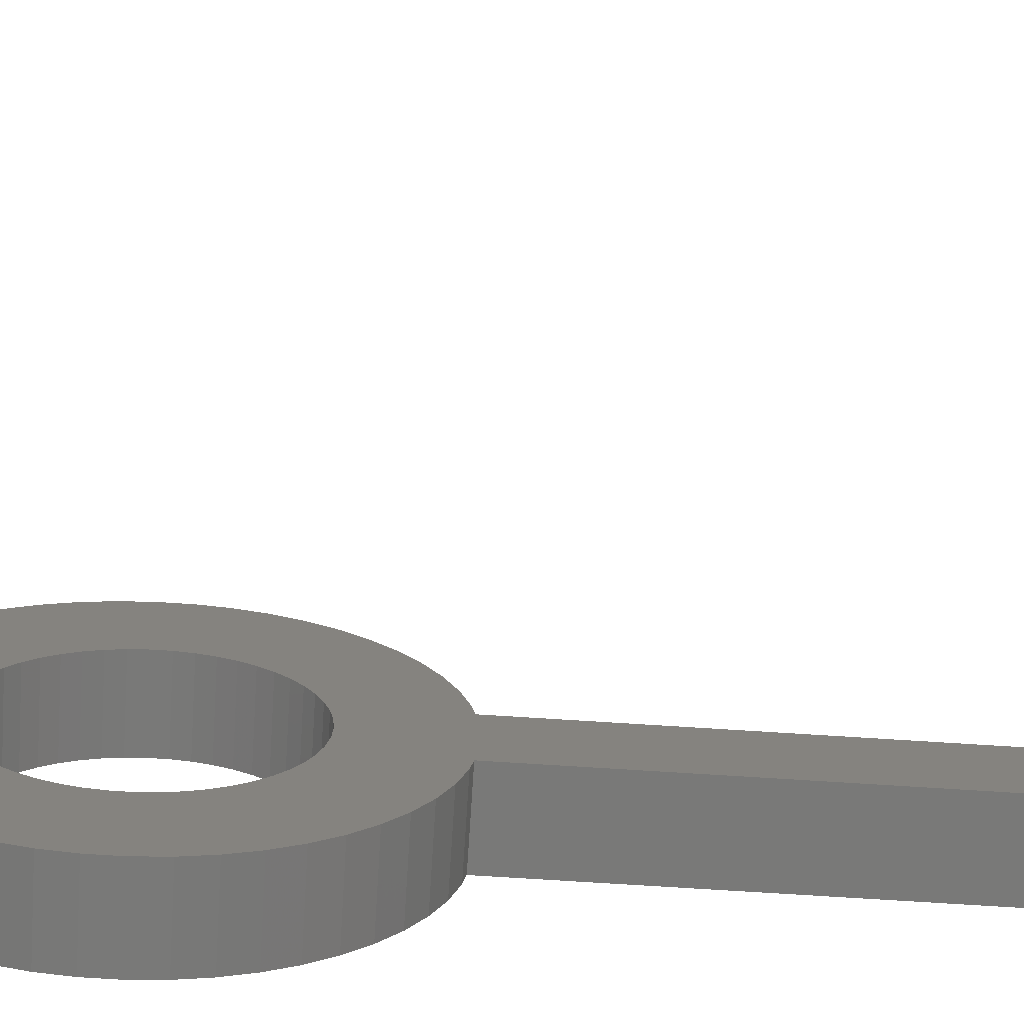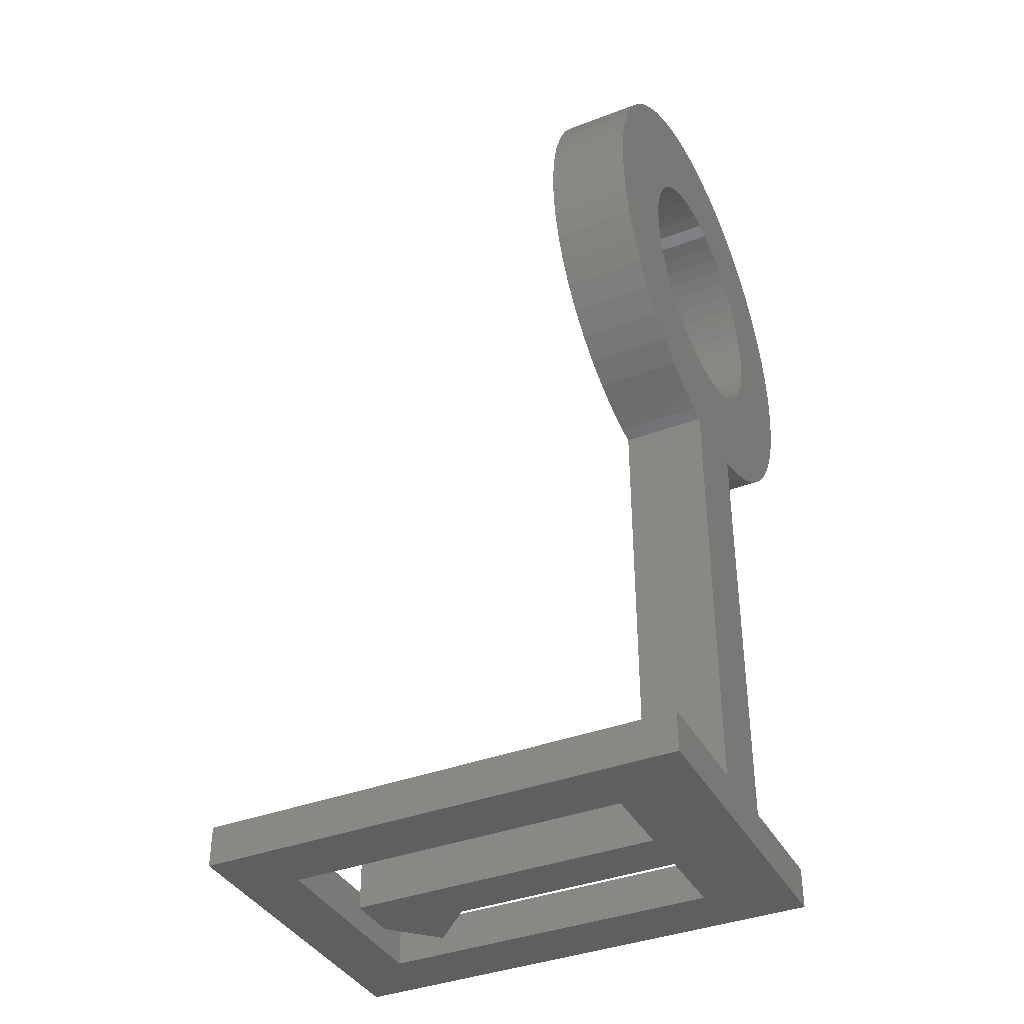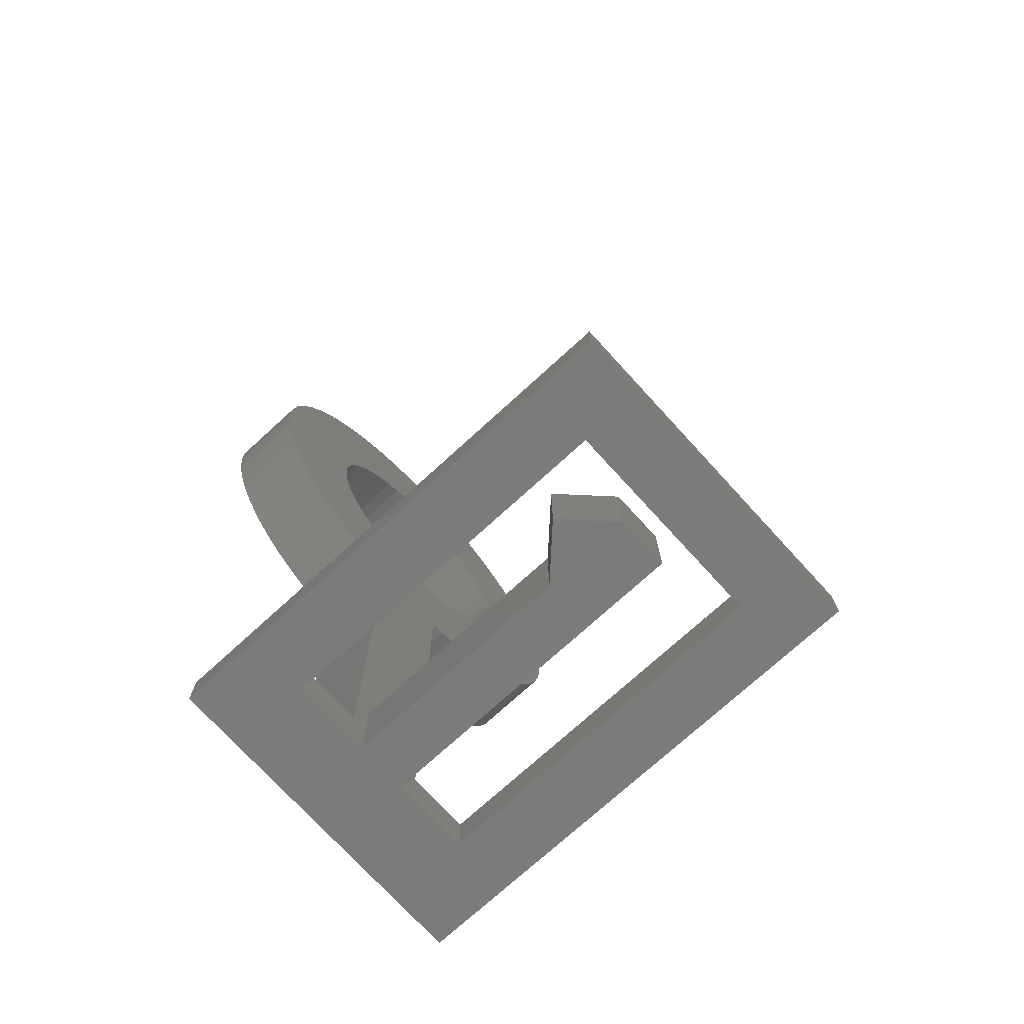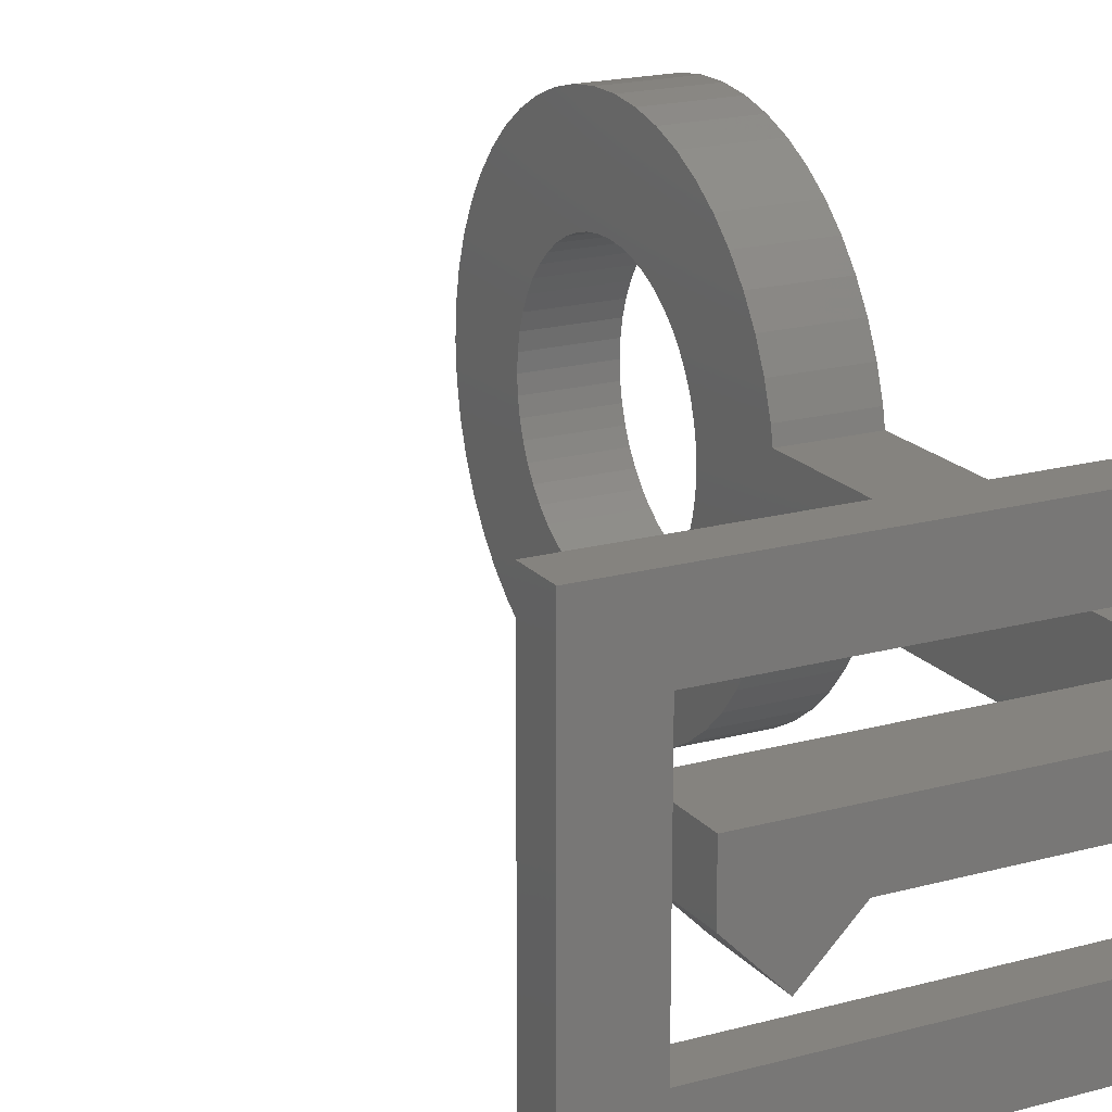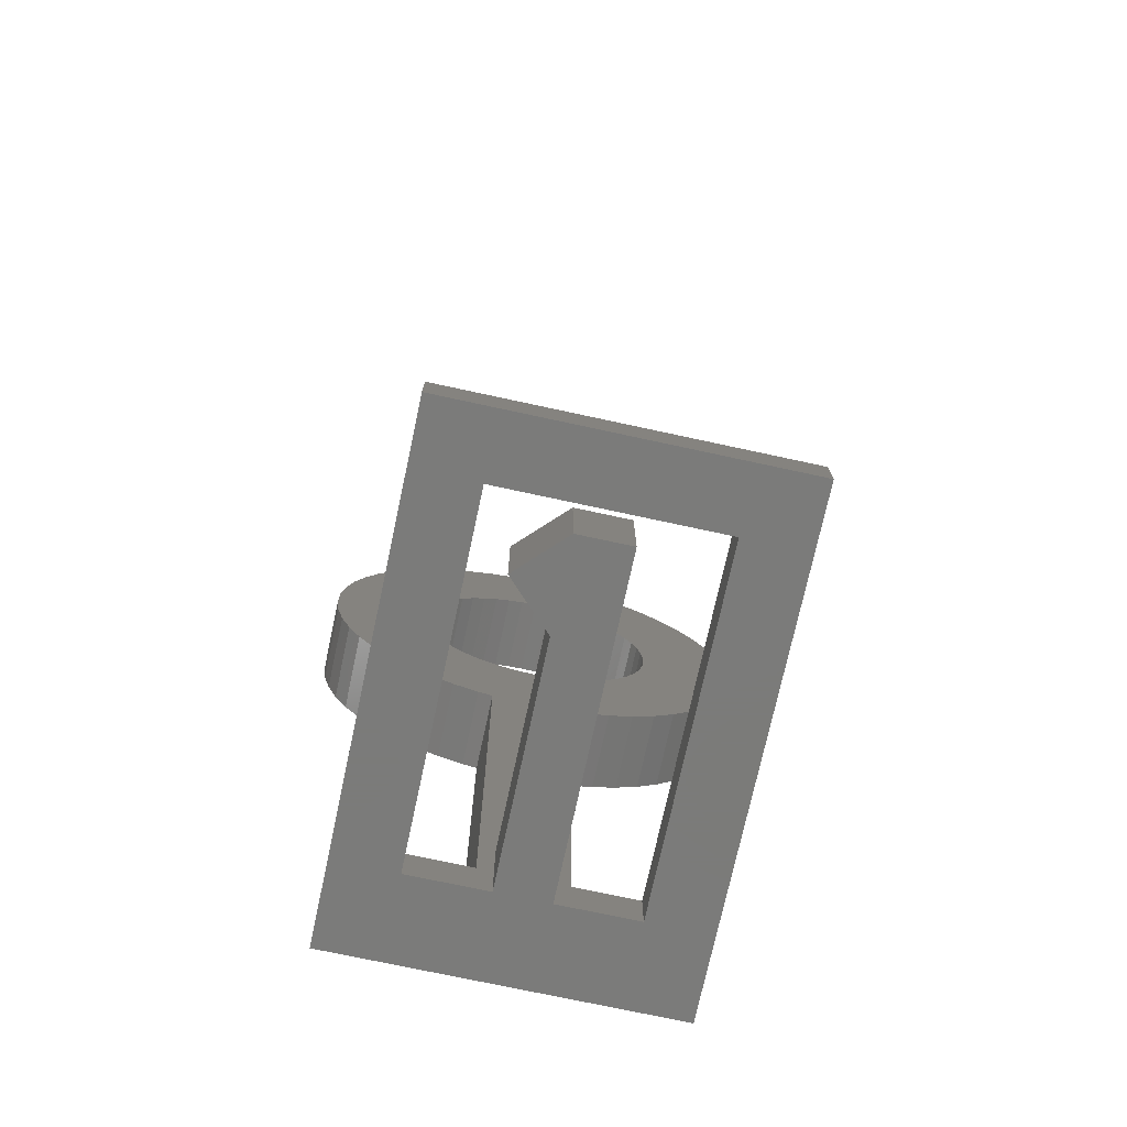
<metadata>
{"format":"stl","ext":"stl","renderer":"f3d","projection":"perspective","resolution":1024,"background":"white","views":[{"elev":-71.9,"azim":86.3,"up":"+Y"},{"elev":-38.1,"azim":-154.1,"up":"+Z"},{"elev":-74.0,"azim":42.4,"up":"+Z"},{"elev":18.9,"azim":152.4,"up":"+Y"},{"elev":-74.0,"azim":77.8,"up":"+Z"}]}
</metadata>
<code>
# stl→obj: 237 verts, 478 faces
v 0 16 0
v 0 10 2
v 0 16 2
v 0 6 2
v 0 10 24
v 0 0 0
v 0 0 2
v 0 6 24
v 4 6 2
v 4 3 2
v 23.5 16 2
v 20.5 13 2
v 23.5 0 2
v 4 13 2
v 4 10 2
v 20.5 3 2
v 23.5 16 0
v 23.5 0 0
v 20.5 3 0
v 4 3 0
v 4 6.75 0
v 4 9.25 0
v 20.5 13 0
v 4 13 0
v 15.06 6.75 0
v 19.3 6.75 0
v 17.18 4.629 0
v 19.3 9.25 0
v 15.06 6.75 4
v 19.3 6.75 4
v 19.3 9.25 4
v 17.18 4.629 4
v 4 9.25 4
v 4 6.75 4
v -2.423e-15 9.379 44.91
v 4 8 45
v 4 9.379 44.91
v -2.442e-15 8 45
v 4 18.98 33.31
v -1.534e-16 18.98 34.69
v 4 18.98 34.69
v 1.534e-16 18.98 33.31
v 4 15.53 25.98
v 1.557e-15 16.48 26.99
v 4 16.48 26.99
v 1.781e-15 15.53 25.98
v 4 16.48 41.01
v -1.781e-15 15.53 42.02
v 4 15.53 42.02
v -1.557e-15 16.48 41.01
v 4 18.46 37.4
v -1.04e-15 17.95 38.68
v 4 17.95 38.68
v -7.548e-16 18.46 37.4
v 4 0.47 25.98
v 1.976e-15 1.534 25.1
v 4 1.534 25.1
v 1.781e-15 0.47 25.98
v 2.271e-15 12.05 23.77
v 4 13.3 24.36
v 4 12.05 23.77
v 2.14e-15 13.3 24.36
v 4 17.95 29.32
v 7.548e-16 18.46 30.6
v 4 18.46 30.6
v 1.04e-15 17.95 29.32
v 4.577e-16 18.81 31.94
v 4 18.81 31.94
v 1.309e-15 17.29 28.11
v 4 17.29 28.11
v -2.14e-15 13.3 43.64
v 4 12.05 44.23
v 4 13.3 43.64
v -2.271e-15 12.05 44.23
v -1.976e-15 14.47 42.9
v 4 14.47 42.9
v -2.366e-15 10.74 44.65
v 4 10.74 44.65
v 4 17.29 39.89
v -1.309e-15 17.29 39.89
v -4.577e-16 18.81 36.06
v 4 18.81 36.06
v 4.577e-16 -2.805 31.94
v 4 -2.978 33.31
v 1.534e-16 -2.978 33.31
v 4 -2.805 31.94
v 2.366e-15 10.74 23.35
v 4 10.74 23.35
v 2.397e-15 10 23.21
v 4 10 23.21
v 4 9.379 23.09
v 1.976e-15 14.47 25.1
v 4 14.47 25.1
v 4 14.19 34.39
v 4 14.09 35.16
v 4 14.19 33.61
v 4 13.9 35.92
v 4 13.61 36.64
v 4 14.09 32.84
v 4 13.23 37.32
v 4 12.78 37.95
v 4 13.9 32.08
v 4 12.24 38.52
v 4 13.61 31.36
v 4 11.64 39.02
v 4 10.99 39.43
v 4 10.28 39.76
v 4 9.542 40.01
v 4 8.777 40.15
v 4 8 40.2
v 4 7.223 40.15
v 4 6.621 44.91
v 4 6.458 40.01
v 4 5.264 44.65
v 4 5.718 39.76
v 4 3.951 44.23
v 4 5.013 39.43
v 4 2.701 43.64
v 4 4.356 39.02
v 4 1.534 42.9
v 4 3.756 38.52
v 4 0.47 42.02
v 4 3.223 37.95
v 4 -0.4756 41.01
v 4 2.765 37.32
v 4 -1.288 39.89
v 4 -1.953 38.68
v 4 2.39 36.64
v 4 13.23 30.68
v 4 12.78 30.05
v 4 12.24 29.48
v 4 11.64 28.98
v 4 10.99 28.57
v 4 10.28 28.24
v 4 9.542 27.99
v 4 8.777 27.85
v 4 8 27.8
v 4 8 23
v 4 7.223 27.85
v 4 6.621 23.09
v 4 6.458 27.99
v 4 5.264 23.35
v 4 5.718 28.24
v 4 3.951 23.77
v 4 5.013 28.57
v 4 2.701 24.36
v 4 4.356 28.98
v 4 3.756 29.48
v 4 3.223 30.05
v 4 -0.4756 26.99
v 4 2.765 30.68
v 4 -1.288 28.11
v 4 2.39 31.36
v 4 -1.953 29.32
v 4 2.103 32.08
v 4 -2.462 30.6
v 4 1.91 32.84
v 4 1.812 33.61
v 4 2.103 35.92
v 4 -2.462 37.4
v 4 1.91 35.16
v 4 -2.805 36.06
v 4 1.812 34.39
v 4 -2.978 34.69
v 1.557e-15 -0.4756 26.99
v 1.309e-15 -1.288 28.11
v 2.271e-15 3.951 23.77
v 2.14e-15 2.701 24.36
v -2.14e-15 2.701 43.64
v -2.271e-15 3.951 44.23
v -2.423e-15 6.621 44.91
v -2.366e-15 5.264 44.65
v 1.04e-15 -1.953 29.32
v 7.548e-16 -2.462 30.6
v 2.366e-15 5.264 23.35
v 2.397e-15 6 23.21
v 4 6 23.21
v -1.04e-15 -1.953 38.68
v -1.309e-15 -1.288 39.89
v -1.557e-15 -0.4756 41.01
v -1.781e-15 0.47 42.02
v 2.22e-15 6 24
v 1.28e-15 5.718 28.24
v 1.206e-15 5.013 28.57
v 1.114e-15 4.356 28.98
v 1.004e-15 3.756 29.48
v 8.775e-16 3.223 30.05
v 7.377e-16 2.765 30.68
v 5.862e-16 2.39 31.36
v 8.644e-17 14.19 33.61
v 2.58e-16 14.09 32.84
v -8.644e-17 14.19 34.39
v 4.254e-16 13.9 32.08
v 5.862e-16 13.61 31.36
v -2.58e-16 14.09 35.16
v 7.377e-16 13.23 30.68
v 8.775e-16 12.78 30.05
v -4.254e-16 13.9 35.92
v 1.004e-15 12.24 29.48
v -5.862e-16 13.61 36.64
v 1.114e-15 11.64 28.98
v 1.206e-15 10.99 28.57
v 2.22e-15 10 24
v 1.28e-15 10.28 28.24
v 1.333e-15 9.542 27.99
v 1.366e-15 8.777 27.85
v 1.377e-15 8 27.8
v 1.366e-15 7.223 27.85
v 1.333e-15 6.458 27.99
v -7.377e-16 13.23 37.32
v -8.775e-16 12.78 37.95
v -1.004e-15 12.24 38.52
v -1.114e-15 11.64 39.02
v -1.206e-15 10.99 39.43
v -1.28e-15 10.28 39.76
v -1.333e-15 9.542 40.01
v -1.366e-15 8.777 40.15
v -1.377e-15 8 40.2
v -1.366e-15 7.223 40.15
v -1.333e-15 6.458 40.01
v -1.28e-15 5.718 39.76
v -1.206e-15 5.013 39.43
v -1.114e-15 4.356 39.02
v -1.976e-15 1.534 42.9
v -1.004e-15 3.756 38.52
v -8.775e-16 3.223 37.95
v -7.377e-16 2.765 37.32
v -5.862e-16 2.39 36.64
v -4.254e-16 2.103 35.92
v -7.548e-16 -2.462 37.4
v -2.58e-16 1.91 35.16
v -4.577e-16 -2.805 36.06
v -8.644e-17 1.812 34.39
v 4.254e-16 2.103 32.08
v 2.58e-16 1.91 32.84
v 8.644e-17 1.812 33.61
v -1.534e-16 -2.978 34.69
f 1 2 3
f 2 4 5
f 1 4 2
f 6 4 1
f 4 6 7
f 5 4 8
f 9 4 10
f 11 12 13
f 11 14 12
f 3 14 11
f 2 14 3
f 14 2 15
f 16 13 12
f 10 13 16
f 10 7 13
f 7 10 4
f 13 17 11
f 17 13 18
f 17 3 11
f 3 17 1
f 18 19 17
f 18 20 19
f 6 21 20
f 21 6 22
f 1 22 6
f 6 20 18
f 23 17 19
f 24 17 23
f 24 1 17
f 22 1 24
f 25 26 27
f 26 25 28
f 22 25 21
f 25 22 28
f 6 13 7
f 13 6 18
f 19 12 23
f 12 19 16
f 24 12 14
f 12 24 23
f 19 10 16
f 10 19 20
f 29 30 31
f 30 29 32
f 33 29 31
f 29 33 34
f 30 28 31
f 28 30 26
f 28 33 31
f 33 28 22
f 21 29 34
f 29 21 25
f 25 32 29
f 32 25 27
f 32 26 30
f 26 32 27
f 35 36 37
f 36 35 38
f 39 40 41
f 40 39 42
f 43 44 45
f 44 43 46
f 47 48 49
f 48 47 50
f 51 52 53
f 52 51 54
f 55 56 57
f 56 55 58
f 59 60 61
f 60 59 62
f 63 64 65
f 64 63 66
f 65 67 68
f 67 65 64
f 45 69 70
f 69 45 44
f 71 72 73
f 72 71 74
f 75 73 76
f 73 75 71
f 77 37 78
f 37 77 35
f 79 50 47
f 50 79 80
f 41 81 82
f 81 41 40
f 83 84 85
f 84 83 86
f 87 61 88
f 61 87 59
f 89 88 90
f 88 89 87
f 90 88 91
f 92 43 93
f 43 92 46
f 62 93 60
f 93 62 92
f 68 42 39
f 42 68 67
f 70 66 63
f 66 70 69
f 48 76 49
f 76 48 75
f 74 78 72
f 78 74 77
f 94 41 82
f 41 94 39
f 95 82 51
f 96 39 94
f 97 51 53
f 39 96 68
f 98 53 79
f 99 68 96
f 100 79 47
f 68 99 65
f 101 47 49
f 102 65 99
f 103 49 76
f 65 102 63
f 104 63 102
f 82 95 94
f 51 97 95
f 53 98 97
f 105 76 73
f 79 100 98
f 47 101 100
f 49 103 101
f 106 73 72
f 76 105 103
f 73 106 105
f 107 72 78
f 72 107 106
f 78 108 107
f 37 108 78
f 37 109 108
f 36 109 37
f 36 110 109
f 36 111 110
f 112 111 36
f 112 113 111
f 114 113 112
f 113 114 115
f 116 115 114
f 115 116 117
f 118 117 116
f 117 118 119
f 120 119 118
f 119 120 121
f 122 121 120
f 121 122 123
f 124 123 122
f 123 124 125
f 126 125 124
f 127 128 126
f 125 126 128
f 63 104 70
f 129 70 104
f 70 129 45
f 130 45 129
f 45 130 43
f 131 43 130
f 43 131 93
f 132 93 131
f 93 132 60
f 133 60 132
f 60 133 61
f 134 61 133
f 61 134 88
f 135 88 134
f 135 91 88
f 136 91 135
f 137 91 136
f 137 138 91
f 139 138 137
f 139 140 138
f 141 140 139
f 142 141 143
f 141 142 140
f 144 143 145
f 146 145 147
f 143 144 142
f 57 147 148
f 55 148 149
f 150 149 151
f 145 146 144
f 152 151 153
f 154 153 155
f 156 155 157
f 86 157 158
f 147 57 146
f 128 127 159
f 160 159 127
f 148 55 57
f 159 160 161
f 149 150 55
f 162 161 160
f 151 152 150
f 161 162 163
f 153 154 152
f 164 163 162
f 155 156 154
f 163 164 158
f 157 86 156
f 84 158 164
f 158 84 86
f 53 80 79
f 80 53 52
f 165 152 166
f 152 165 150
f 146 167 144
f 167 146 168
f 57 168 146
f 168 57 56
f 116 169 118
f 169 116 170
f 36 171 112
f 171 36 38
f 114 170 116
f 170 114 172
f 58 150 165
f 150 58 55
f 173 156 174
f 156 173 154
f 174 86 83
f 86 174 156
f 82 54 51
f 54 82 81
f 144 175 142
f 175 144 167
f 142 176 177
f 176 142 175
f 142 177 140
f 178 126 179
f 126 178 127
f 180 122 181
f 122 180 124
f 112 172 114
f 172 112 171
f 175 182 176
f 167 182 175
f 182 167 183
f 183 167 184
f 168 184 167
f 184 168 185
f 56 185 168
f 185 56 186
f 58 186 56
f 186 58 187
f 165 187 58
f 187 165 188
f 166 188 165
f 173 189 166
f 188 166 189
f 190 42 67
f 42 190 40
f 191 67 64
f 192 40 190
f 193 64 66
f 40 192 81
f 194 66 69
f 195 81 192
f 196 69 44
f 81 195 54
f 197 44 46
f 198 54 195
f 199 46 92
f 54 198 52
f 200 52 198
f 67 191 190
f 64 193 191
f 66 194 193
f 201 92 62
f 69 196 194
f 44 197 196
f 46 199 197
f 202 62 59
f 92 201 199
f 62 202 201
f 203 59 87
f 204 59 203
f 203 87 89
f 59 204 202
f 203 205 204
f 203 206 205
f 203 207 206
f 182 207 203
f 207 182 208
f 208 182 209
f 209 182 183
f 52 200 80
f 210 80 200
f 80 210 50
f 211 50 210
f 50 211 48
f 212 48 211
f 48 212 75
f 213 75 212
f 75 213 71
f 214 71 213
f 71 214 74
f 215 74 214
f 74 215 77
f 216 77 215
f 216 35 77
f 217 35 216
f 218 35 217
f 218 38 35
f 219 38 218
f 219 171 38
f 220 171 219
f 172 220 221
f 220 172 171
f 170 221 222
f 169 222 223
f 221 170 172
f 224 223 225
f 181 225 226
f 180 226 227
f 222 169 170
f 179 227 228
f 178 228 229
f 230 229 231
f 232 231 233
f 223 224 169
f 189 173 234
f 174 234 173
f 225 181 224
f 234 174 235
f 226 180 181
f 83 235 174
f 227 179 180
f 235 83 236
f 228 178 179
f 85 236 83
f 229 230 178
f 236 85 233
f 231 232 230
f 237 233 85
f 233 237 232
f 166 154 173
f 154 166 152
f 85 164 237
f 164 85 84
f 237 162 232
f 162 237 164
f 230 127 178
f 127 230 160
f 232 160 230
f 160 232 162
f 179 124 180
f 124 179 126
f 120 181 122
f 181 120 224
f 118 224 120
f 224 118 169
f 136 207 137
f 207 136 206
f 110 217 109
f 217 110 218
f 190 94 192
f 94 190 96
f 199 130 197
f 130 199 131
f 211 103 212
f 103 211 101
f 198 98 200
f 98 198 97
f 133 204 134
f 204 133 202
f 132 202 133
f 202 132 201
f 194 102 193
f 102 194 104
f 193 99 191
f 99 193 102
f 197 129 196
f 129 197 130
f 107 214 106
f 214 107 215
f 106 213 105
f 213 106 214
f 109 216 108
f 216 109 217
f 210 101 211
f 101 210 100
f 192 95 195
f 95 192 94
f 207 139 137
f 139 207 208
f 163 231 161
f 231 163 233
f 157 236 158
f 236 157 235
f 134 205 135
f 205 134 204
f 135 206 136
f 206 135 205
f 131 201 132
f 201 131 199
f 191 96 190
f 96 191 99
f 196 104 194
f 104 196 129
f 105 212 103
f 212 105 213
f 108 215 107
f 215 108 216
f 200 100 210
f 100 200 98
f 195 97 198
f 97 195 95
f 209 143 141
f 143 209 183
f 183 145 143
f 145 183 184
f 219 110 111
f 110 219 218
f 221 113 115
f 113 221 220
f 153 234 155
f 234 153 189
f 155 235 157
f 235 155 234
f 148 187 149
f 187 148 186
f 159 228 128
f 228 159 229
f 220 111 113
f 111 220 219
f 208 141 139
f 141 208 209
f 184 147 145
f 147 184 185
f 151 189 153
f 189 151 188
f 158 233 163
f 233 158 236
f 161 229 159
f 229 161 231
f 125 226 123
f 226 125 227
f 123 225 121
f 225 123 226
f 222 115 117
f 115 222 221
f 149 188 151
f 188 149 187
f 185 148 147
f 148 185 186
f 223 117 119
f 117 223 222
f 225 119 121
f 119 225 223
f 128 227 125
f 227 128 228
f 33 90 91
f 15 24 14
f 90 33 15
f 15 22 24
f 22 15 33
f 138 33 91
f 138 34 33
f 140 34 138
f 177 34 140
f 34 177 9
f 34 9 21
f 20 9 10
f 9 20 21
f 5 182 203
f 182 5 8
f 90 15 89
f 89 5 203
f 89 2 5
f 2 89 15
f 8 176 182
f 4 176 8
f 4 177 176
f 177 4 9

</code>
